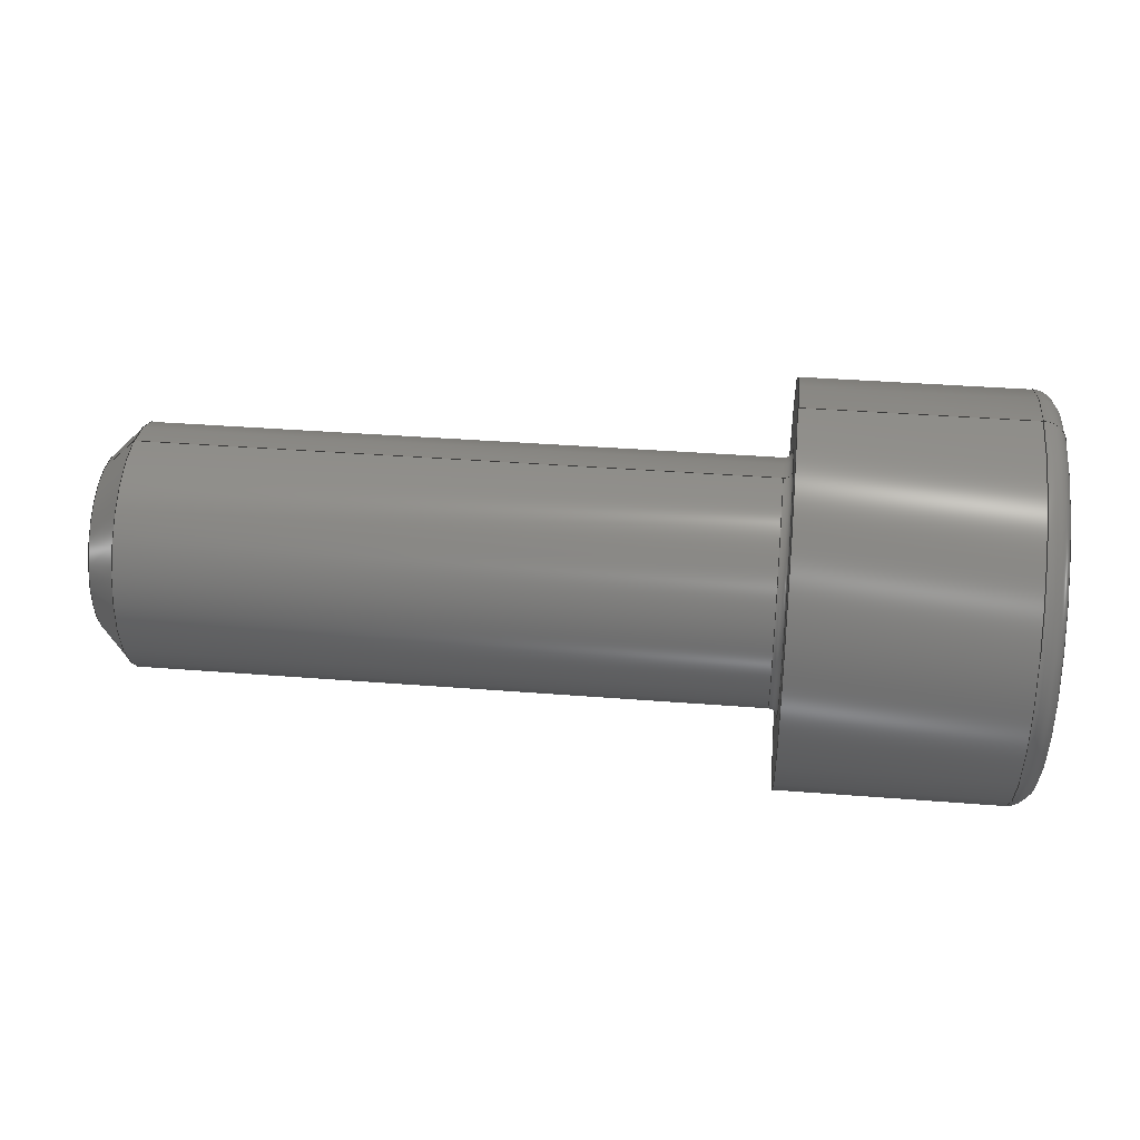
<metadata>
{"format":"step","ext":"step","renderer":"f3d","projection":"perspective","resolution":1024,"background":"white","views":[{"elev":36.5,"azim":-174.1,"up":"+Y"}]}
</metadata>
<code>
ISO-10303-21;
DATA;
#1=SHAPE_REPRESENTATION_RELATIONSHIP('SRR','None',#377,#2);
#2=ADVANCED_BREP_SHAPE_REPRESENTATION($,(#210),#365);
#3=STYLED_ITEM($,(#385),#210);
#4=(
BOUNDED_CURVE()
B_SPLINE_CURVE(2,(#330,#331,#332),.UNSPECIFIED.,.F.,.F.)
B_SPLINE_CURVE_WITH_KNOTS((3,3),(0,0.1617),.UNSPECIFIED.)
CURVE()
GEOMETRIC_REPRESENTATION_ITEM()
RATIONAL_B_SPLINE_CURVE((1,1.155,1))
REPRESENTATION_ITEM($)
);
#5=(
BOUNDED_CURVE()
B_SPLINE_CURVE(2,(#337,#338,#339),.UNSPECIFIED.,.F.,.F.)
B_SPLINE_CURVE_WITH_KNOTS((3,3),(0,0.1617),.UNSPECIFIED.)
CURVE()
GEOMETRIC_REPRESENTATION_ITEM()
RATIONAL_B_SPLINE_CURVE((1,1.155,1))
REPRESENTATION_ITEM($)
);
#6=(
BOUNDED_CURVE()
B_SPLINE_CURVE(2,(#343,#344,#345),.UNSPECIFIED.,.F.,.F.)
B_SPLINE_CURVE_WITH_KNOTS((3,3),(0,0.1617),.UNSPECIFIED.)
CURVE()
GEOMETRIC_REPRESENTATION_ITEM()
RATIONAL_B_SPLINE_CURVE((1,1.155,1))
REPRESENTATION_ITEM($)
);
#7=(
BOUNDED_CURVE()
B_SPLINE_CURVE(2,(#349,#350,#351),.UNSPECIFIED.,.F.,.F.)
B_SPLINE_CURVE_WITH_KNOTS((3,3),(0,0.1617),.UNSPECIFIED.)
CURVE()
GEOMETRIC_REPRESENTATION_ITEM()
RATIONAL_B_SPLINE_CURVE((1,1.155,1))
REPRESENTATION_ITEM($)
);
#8=(
BOUNDED_CURVE()
B_SPLINE_CURVE(2,(#355,#356,#357),.UNSPECIFIED.,.F.,.F.)
B_SPLINE_CURVE_WITH_KNOTS((3,3),(0,0.1617),.UNSPECIFIED.)
CURVE()
GEOMETRIC_REPRESENTATION_ITEM()
RATIONAL_B_SPLINE_CURVE((1,1.155,1))
REPRESENTATION_ITEM($)
);
#9=(
BOUNDED_CURVE()
B_SPLINE_CURVE(2,(#360,#361,#362),.UNSPECIFIED.,.F.,.F.)
B_SPLINE_CURVE_WITH_KNOTS((3,3),(0,0.1617),.UNSPECIFIED.)
CURVE()
GEOMETRIC_REPRESENTATION_ITEM()
RATIONAL_B_SPLINE_CURVE((1,1.155,1))
REPRESENTATION_ITEM($)
);
#10=LINE($,#316,#22);
#11=LINE($,#318,#23);
#12=LINE($,#320,#24);
#13=LINE($,#322,#25);
#14=LINE($,#324,#26);
#15=LINE($,#325,#27);
#16=LINE($,#333,#28);
#17=LINE($,#334,#29);
#18=LINE($,#340,#30);
#19=LINE($,#346,#31);
#20=LINE($,#352,#32);
#21=LINE($,#358,#33);
#22=VECTOR($,#264,0.06293);
#23=VECTOR($,#265,0.06293);
#24=VECTOR($,#266,0.06293);
#25=VECTOR($,#267,0.06293);
#26=VECTOR($,#268,0.06293);
#27=VECTOR($,#269,0.06293);
#28=VECTOR($,#274,0.064);
#29=VECTOR($,#275,0.064);
#30=VECTOR($,#278,0.064);
#31=VECTOR($,#281,0.064);
#32=VECTOR($,#284,0.064);
#33=VECTOR($,#287,0.064);
#34=CONICAL_SURFACE($,#219,0.0597,45);
#35=CONICAL_SURFACE($,#233,0.03147,60);
#36=PLANE($,#217);
#37=PLANE($,#221);
#38=PLANE($,#225);
#39=PLANE($,#227);
#40=PLANE($,#228);
#41=PLANE($,#229);
#42=PLANE($,#230);
#43=PLANE($,#231);
#44=PLANE($,#232);
#45=CYLINDRICAL_SURFACE($,#215,0.069);
#46=CYLINDRICAL_SURFACE($,#226,0.113);
#47=FACE_BOUND($,#70,.T.);
#48=FACE_BOUND($,#72,.T.);
#49=FACE_BOUND($,#74,.T.);
#50=FACE_BOUND($,#76,.T.);
#51=FACE_BOUND($,#79,.T.);
#52=FACE_BOUND($,#80,.T.);
#53=FACE_BOUND($,#81,.T.);
#54=FACE_BOUND($,#83,.T.);
#55=FACE_OUTER_BOUND($,#69,.T.);
#56=FACE_OUTER_BOUND($,#71,.T.);
#57=FACE_OUTER_BOUND($,#73,.T.);
#58=FACE_OUTER_BOUND($,#75,.T.);
#59=FACE_OUTER_BOUND($,#77,.T.);
#60=FACE_OUTER_BOUND($,#78,.T.);
#61=FACE_OUTER_BOUND($,#82,.T.);
#62=FACE_OUTER_BOUND($,#84,.T.);
#63=FACE_OUTER_BOUND($,#85,.T.);
#64=FACE_OUTER_BOUND($,#86,.T.);
#65=FACE_OUTER_BOUND($,#87,.T.);
#66=FACE_OUTER_BOUND($,#88,.T.);
#67=FACE_OUTER_BOUND($,#89,.T.);
#68=FACE_OUTER_BOUND($,#90,.T.);
#69=EDGE_LOOP($,(#142));
#70=EDGE_LOOP($,(#143));
#71=EDGE_LOOP($,(#144));
#72=EDGE_LOOP($,(#145));
#73=EDGE_LOOP($,(#146));
#74=EDGE_LOOP($,(#147));
#75=EDGE_LOOP($,(#148));
#76=EDGE_LOOP($,(#149));
#77=EDGE_LOOP($,(#150));
#78=EDGE_LOOP($,(#151));
#79=EDGE_LOOP($,(#152));
#80=EDGE_LOOP($,(#153,#154,#155,#156,#157,#158));
#81=EDGE_LOOP($,(#159));
#82=EDGE_LOOP($,(#160));
#83=EDGE_LOOP($,(#161));
#84=EDGE_LOOP($,(#162,#163,#164,#165));
#85=EDGE_LOOP($,(#166,#167,#168,#169));
#86=EDGE_LOOP($,(#170,#171,#172,#173));
#87=EDGE_LOOP($,(#174,#175,#176,#177));
#88=EDGE_LOOP($,(#178,#179,#180,#181));
#89=EDGE_LOOP($,(#182,#183,#184,#185));
#90=EDGE_LOOP($,(#186,#187,#188,#189,#190,#191));
#91=CIRCLE($,#213,0.074);
#92=CIRCLE($,#214,0.069);
#93=CIRCLE($,#216,0.069);
#94=CIRCLE($,#218,0.113);
#95=CIRCLE($,#220,0.0504);
#96=CIRCLE($,#223,0.1);
#97=CIRCLE($,#224,0.113);
#98=VERTEX_POINT($,#294);
#99=VERTEX_POINT($,#296);
#100=VERTEX_POINT($,#299);
#101=VERTEX_POINT($,#302);
#102=VERTEX_POINT($,#305);
#103=VERTEX_POINT($,#309);
#104=VERTEX_POINT($,#311);
#105=VERTEX_POINT($,#314);
#106=VERTEX_POINT($,#315);
#107=VERTEX_POINT($,#317);
#108=VERTEX_POINT($,#319);
#109=VERTEX_POINT($,#321);
#110=VERTEX_POINT($,#323);
#111=VERTEX_POINT($,#328);
#112=VERTEX_POINT($,#329);
#113=VERTEX_POINT($,#336);
#114=VERTEX_POINT($,#342);
#115=VERTEX_POINT($,#348);
#116=VERTEX_POINT($,#354);
#117=EDGE_CURVE($,#98,#98,#91,.T.);
#118=EDGE_CURVE($,#99,#99,#92,.T.);
#119=EDGE_CURVE($,#100,#100,#93,.T.);
#120=EDGE_CURVE($,#101,#101,#94,.T.);
#121=EDGE_CURVE($,#102,#102,#95,.T.);
#122=EDGE_CURVE($,#103,#103,#96,.T.);
#123=EDGE_CURVE($,#104,#104,#97,.T.);
#124=EDGE_CURVE($,#105,#106,#10,.T.);
#125=EDGE_CURVE($,#106,#107,#11,.T.);
#126=EDGE_CURVE($,#107,#108,#12,.T.);
#127=EDGE_CURVE($,#108,#109,#13,.T.);
#128=EDGE_CURVE($,#109,#110,#14,.T.);
#129=EDGE_CURVE($,#110,#105,#15,.T.);
#130=EDGE_CURVE($,#111,#112,#4,.T.);
#131=EDGE_CURVE($,#111,#110,#16,.T.);
#132=EDGE_CURVE($,#112,#109,#17,.T.);
#133=EDGE_CURVE($,#113,#111,#5,.T.);
#134=EDGE_CURVE($,#113,#105,#18,.T.);
#135=EDGE_CURVE($,#114,#113,#6,.T.);
#136=EDGE_CURVE($,#114,#106,#19,.T.);
#137=EDGE_CURVE($,#115,#114,#7,.T.);
#138=EDGE_CURVE($,#107,#115,#20,.T.);
#139=EDGE_CURVE($,#112,#116,#8,.T.);
#140=EDGE_CURVE($,#116,#108,#21,.T.);
#141=EDGE_CURVE($,#116,#115,#9,.T.);
#142=ORIENTED_EDGE($,*,*,#117,.T.);
#143=ORIENTED_EDGE($,*,*,#118,.T.);
#144=ORIENTED_EDGE($,*,*,#119,.F.);
#145=ORIENTED_EDGE($,*,*,#118,.F.);
#146=ORIENTED_EDGE($,*,*,#120,.T.);
#147=ORIENTED_EDGE($,*,*,#117,.F.);
#148=ORIENTED_EDGE($,*,*,#119,.T.);
#149=ORIENTED_EDGE($,*,*,#121,.T.);
#150=ORIENTED_EDGE($,*,*,#121,.F.);
#151=ORIENTED_EDGE($,*,*,#122,.T.);
#152=ORIENTED_EDGE($,*,*,#123,.T.);
#153=ORIENTED_EDGE($,*,*,#124,.T.);
#154=ORIENTED_EDGE($,*,*,#125,.T.);
#155=ORIENTED_EDGE($,*,*,#126,.T.);
#156=ORIENTED_EDGE($,*,*,#127,.T.);
#157=ORIENTED_EDGE($,*,*,#128,.T.);
#158=ORIENTED_EDGE($,*,*,#129,.T.);
#159=ORIENTED_EDGE($,*,*,#122,.F.);
#160=ORIENTED_EDGE($,*,*,#120,.F.);
#161=ORIENTED_EDGE($,*,*,#123,.F.);
#162=ORIENTED_EDGE($,*,*,#130,.F.);
#163=ORIENTED_EDGE($,*,*,#131,.T.);
#164=ORIENTED_EDGE($,*,*,#128,.F.);
#165=ORIENTED_EDGE($,*,*,#132,.F.);
#166=ORIENTED_EDGE($,*,*,#133,.F.);
#167=ORIENTED_EDGE($,*,*,#134,.T.);
#168=ORIENTED_EDGE($,*,*,#129,.F.);
#169=ORIENTED_EDGE($,*,*,#131,.F.);
#170=ORIENTED_EDGE($,*,*,#135,.F.);
#171=ORIENTED_EDGE($,*,*,#136,.T.);
#172=ORIENTED_EDGE($,*,*,#124,.F.);
#173=ORIENTED_EDGE($,*,*,#134,.F.);
#174=ORIENTED_EDGE($,*,*,#137,.F.);
#175=ORIENTED_EDGE($,*,*,#138,.F.);
#176=ORIENTED_EDGE($,*,*,#125,.F.);
#177=ORIENTED_EDGE($,*,*,#136,.F.);
#178=ORIENTED_EDGE($,*,*,#139,.F.);
#179=ORIENTED_EDGE($,*,*,#132,.T.);
#180=ORIENTED_EDGE($,*,*,#127,.F.);
#181=ORIENTED_EDGE($,*,*,#140,.F.);
#182=ORIENTED_EDGE($,*,*,#141,.F.);
#183=ORIENTED_EDGE($,*,*,#140,.T.);
#184=ORIENTED_EDGE($,*,*,#126,.F.);
#185=ORIENTED_EDGE($,*,*,#138,.T.);
#186=ORIENTED_EDGE($,*,*,#137,.T.);
#187=ORIENTED_EDGE($,*,*,#135,.T.);
#188=ORIENTED_EDGE($,*,*,#133,.T.);
#189=ORIENTED_EDGE($,*,*,#130,.T.);
#190=ORIENTED_EDGE($,*,*,#139,.T.);
#191=ORIENTED_EDGE($,*,*,#141,.T.);
#192=TOROIDAL_SURFACE($,#212,0.074,0.005);
#193=TOROIDAL_SURFACE($,#222,0.1,0.013);
#194=ADVANCED_FACE($,(#55,#47),#192,.F.);
#195=ADVANCED_FACE($,(#56,#48),#45,.T.);
#196=ADVANCED_FACE($,(#57,#49),#36,.T.);
#197=ADVANCED_FACE($,(#58,#50),#34,.T.);
#198=ADVANCED_FACE($,(#59),#37,.T.);
#199=ADVANCED_FACE($,(#60,#51),#193,.T.);
#200=ADVANCED_FACE($,(#52,#53),#38,.T.);
#201=ADVANCED_FACE($,(#61,#54),#46,.T.);
#202=ADVANCED_FACE($,(#62),#39,.F.);
#203=ADVANCED_FACE($,(#63),#40,.F.);
#204=ADVANCED_FACE($,(#64),#41,.F.);
#205=ADVANCED_FACE($,(#65),#42,.F.);
#206=ADVANCED_FACE($,(#66),#43,.F.);
#207=ADVANCED_FACE($,(#67),#44,.F.);
#208=ADVANCED_FACE($,(#68),#35,.F.);
#209=CLOSED_SHELL($,(#194,#195,#196,#197,#198,#199,#200,#201,#202,#203,
#204,#205,#206,#207,#208));
#210=MANIFOLD_SOLID_BREP('Solid1',#209);
#211=AXIS2_PLACEMENT_3D('placement',#292,#234,#235);
#212=AXIS2_PLACEMENT_3D($,#293,#236,#237);
#213=AXIS2_PLACEMENT_3D($,#295,#238,#239);
#214=AXIS2_PLACEMENT_3D($,#297,#240,#241);
#215=AXIS2_PLACEMENT_3D($,#298,#242,#243);
#216=AXIS2_PLACEMENT_3D($,#300,#244,#245);
#217=AXIS2_PLACEMENT_3D($,#301,#246,#247);
#218=AXIS2_PLACEMENT_3D($,#303,#248,#249);
#219=AXIS2_PLACEMENT_3D($,#304,#250,#251);
#220=AXIS2_PLACEMENT_3D($,#306,#252,#253);
#221=AXIS2_PLACEMENT_3D($,#307,#254,#255);
#222=AXIS2_PLACEMENT_3D($,#308,#256,#257);
#223=AXIS2_PLACEMENT_3D($,#310,#258,#259);
#224=AXIS2_PLACEMENT_3D($,#312,#260,#261);
#225=AXIS2_PLACEMENT_3D($,#313,#262,#263);
#226=AXIS2_PLACEMENT_3D($,#326,#270,#271);
#227=AXIS2_PLACEMENT_3D($,#327,#272,#273);
#228=AXIS2_PLACEMENT_3D($,#335,#276,#277);
#229=AXIS2_PLACEMENT_3D($,#341,#279,#280);
#230=AXIS2_PLACEMENT_3D($,#347,#282,#283);
#231=AXIS2_PLACEMENT_3D($,#353,#285,#286);
#232=AXIS2_PLACEMENT_3D($,#359,#288,#289);
#233=AXIS2_PLACEMENT_3D($,#363,#290,#291);
#234=DIRECTION('axis',(0,0,1));
#235=DIRECTION('refdir',(1,0,0));
#236=DIRECTION('center_axis',(1,1.149e-17,0));
#237=DIRECTION('ref_axis',(0,0,-1));
#238=DIRECTION('center_axis',(1,1.149e-17,0));
#239=DIRECTION('ref_axis',(1.149e-17,-1,1.225e-16));
#240=DIRECTION('center_axis',(-1,-1.149e-17,0));
#241=DIRECTION('ref_axis',(9.898e-18,-1,1.225e-16));
#242=DIRECTION('center_axis',(1,1.149e-17,0));
#243=DIRECTION('ref_axis',(0,1,0));
#244=DIRECTION('center_axis',(1,1.149e-17,0));
#245=DIRECTION('ref_axis',(0,-1,0));
#246=DIRECTION('center_axis',(1,1.149e-17,0));
#247=DIRECTION('ref_axis',(0,0,-1));
#248=DIRECTION('center_axis',(1,1.149e-17,0));
#249=DIRECTION('ref_axis',(0,1,0));
#250=DIRECTION('center_axis',(-1,-1.149e-17,0));
#251=DIRECTION('ref_axis',(4.852e-18,-1,0));
#252=DIRECTION('center_axis',(-1,-1.149e-17,0));
#253=DIRECTION('ref_axis',(1.149e-17,-1,0));
#254=DIRECTION('center_axis',(1,1.149e-17,0));
#255=DIRECTION('ref_axis',(0,0,-1));
#256=DIRECTION('center_axis',(1,1.149e-17,0));
#257=DIRECTION('ref_axis',(0,0,-1));
#258=DIRECTION('center_axis',(1,1.149e-17,0));
#259=DIRECTION('ref_axis',(1.149e-17,-1,1.225e-16));
#260=DIRECTION('center_axis',(-1,-1.149e-17,0));
#261=DIRECTION('ref_axis',(0,-1,1.225e-16));
#262=DIRECTION('center_axis',(-1,-1.149e-17,0));
#263=DIRECTION('ref_axis',(0,0,1));
#264=DIRECTION($,(-1.197e-32,1.042e-15,1));
#265=DIRECTION($,(9.954e-18,-0.866,0.5));
#266=DIRECTION($,(9.954e-18,-0.866,-0.5));
#267=DIRECTION($,(0,0,-1));
#268=DIRECTION($,(-9.954e-18,0.866,-0.5));
#269=DIRECTION($,(-9.954e-18,0.866,0.5));
#270=DIRECTION('center_axis',(1,1.149e-17,0));
#271=DIRECTION('ref_axis',(0,1,0));
#272=DIRECTION('center_axis',(5.747e-18,-0.5,-0.866));
#273=DIRECTION('ref_axis',(-1,0,0));
#274=DIRECTION($,(-1,-1.149e-17,0));
#275=DIRECTION($,(-1,-1.149e-17,0));
#276=DIRECTION('center_axis',(-5.747e-18,0.5,-0.866));
#277=DIRECTION('ref_axis',(-1,0,0));
#278=DIRECTION($,(-1,-1.149e-17,0));
#279=DIRECTION('center_axis',(-1.149e-17,1,-1.042e-15));
#280=DIRECTION('ref_axis',(0,1.04e-15,1));
#281=DIRECTION($,(-1,-1.149e-17,0));
#282=DIRECTION('center_axis',(-5.747e-18,0.5,
0.866));
#283=DIRECTION('ref_axis',(1,0,0));
#284=DIRECTION($,(1,1.149e-17,0));
#285=DIRECTION('center_axis',(1.149e-17,-1,0));
#286=DIRECTION('ref_axis',(0,0,-1));
#287=DIRECTION($,(-1,-1.149e-17,0));
#288=DIRECTION('center_axis',(5.747e-18,-0.5,0.866));
#289=DIRECTION('ref_axis',(1,0,0));
#290=DIRECTION('center_axis',(-1,-1.149e-17,0));
#291=DIRECTION('ref_axis',(0,1,0));
#292=CARTESIAN_POINT('',(0,0,0));
#293=CARTESIAN_POINT('Origin',(0.005,-4.253e-18,
0));
#294=CARTESIAN_POINT('',(8.793e-17,0.074,0));
#295=CARTESIAN_POINT('Origin',(8.879e-17,-4.31e-18,
0));
#296=CARTESIAN_POINT('',(0.005,0.069,-1.69e-17));
#297=CARTESIAN_POINT('Origin',(0.005,-4.253e-18,
0));
#298=CARTESIAN_POINT('Origin',(0.2266,-1.706e-18,0));
#299=CARTESIAN_POINT('',(0.3564,0.069,8.45e-18));
#300=CARTESIAN_POINT('Origin',(0.3564,-2.138e-19,0));
#301=CARTESIAN_POINT('Origin',(8.742e-17,0.091,
0));
#302=CARTESIAN_POINT('',(8.742e-17,0.113,0));
#303=CARTESIAN_POINT('Origin',(8.742e-17,-4.31e-18,
0));
#304=CARTESIAN_POINT('Origin',(0.3657,-1.069e-19,0));
#305=CARTESIAN_POINT('',(0.375,0.0504,-6.172e-18));
#306=CARTESIAN_POINT('Origin',(0.375,-9.478e-34,0));
#307=CARTESIAN_POINT('Origin',(0.375,0.0345,0));
#308=CARTESIAN_POINT('Origin',(-0.125,-5.747e-18,0));
#309=CARTESIAN_POINT('',(-0.138,0.1,0));
#310=CARTESIAN_POINT('Origin',(-0.138,-5.896e-18,0));
#311=CARTESIAN_POINT('',(-0.125,0.113,-2.768e-17));
#312=CARTESIAN_POINT('Origin',(-0.125,-5.747e-18,0));
#313=CARTESIAN_POINT('Origin',(-0.138,0.08797,0));
#314=CARTESIAN_POINT('',(-0.138,0.0545,-0.03147));
#315=CARTESIAN_POINT('',(-0.138,0.0545,0.03147));
#316=CARTESIAN_POINT($,(-0.138,0.0545,0.01573));
#317=CARTESIAN_POINT('',(-0.138,1.811e-18,0.06293));
#318=CARTESIAN_POINT($,(-0.138,0.01362,0.05506));
#319=CARTESIAN_POINT('',(-0.138,-0.0545,0.03147));
#320=CARTESIAN_POINT($,(-0.138,-0.04088,0.03933));
#321=CARTESIAN_POINT('',(-0.138,-0.0545,-0.03147));
#322=CARTESIAN_POINT($,(-0.138,-0.0545,-0.01573));
#323=CARTESIAN_POINT('',(-0.138,-1.349e-17,-0.06293));
#324=CARTESIAN_POINT($,(-0.138,-0.01362,-0.05506));
#325=CARTESIAN_POINT($,(-0.138,0.04088,-0.03933));
#326=CARTESIAN_POINT('Origin',(-0.069,-5.103e-18,
0));
#327=CARTESIAN_POINT('Origin',(-0.138,-1.349e-17,-0.06293));
#328=CARTESIAN_POINT('',(-0.074,-2.658e-17,-0.06293));
#329=CARTESIAN_POINT('',(-0.074,-0.0545,-0.03147));
#330=CARTESIAN_POINT('Ctrl Pts',(-0.074,7.031e-17,
-0.06293));
#331=CARTESIAN_POINT('Ctrl Pts',(-0.06492,-0.02725,-0.0472));
#332=CARTESIAN_POINT('Ctrl Pts',(-0.074,-0.0545,
-0.03147));
#333=CARTESIAN_POINT($,(-0.106,-2.732e-17,-0.06293));
#334=CARTESIAN_POINT($,(-0.106,-0.0545,-0.03147));
#335=CARTESIAN_POINT('Origin',(-0.138,0.0545,-0.03147));
#336=CARTESIAN_POINT('',(-0.074,0.0545,-0.03147));
#337=CARTESIAN_POINT('Ctrl Pts',(-0.074,0.0545,-0.03147));
#338=CARTESIAN_POINT('Ctrl Pts',(-0.06492,0.02725,-0.0472));
#339=CARTESIAN_POINT('Ctrl Pts',(-0.074,-7.721e-17,
-0.06293));
#340=CARTESIAN_POINT($,(-0.106,0.0545,-0.03147));
#341=CARTESIAN_POINT('Origin',(-0.138,0.0545,0.03147));
#342=CARTESIAN_POINT('',(-0.074,0.0545,0.03147));
#343=CARTESIAN_POINT('Ctrl Pts',(-0.074,0.0545,0.03147));
#344=CARTESIAN_POINT('Ctrl Pts',(-0.06492,0.0545,-5.737e-17));
#345=CARTESIAN_POINT('Ctrl Pts',(-0.074,0.0545,-0.03147));
#346=CARTESIAN_POINT($,(-0.106,0.0545,0.03147));
#347=CARTESIAN_POINT('Origin',(-0.138,-1.586e-18,0.06293));
#348=CARTESIAN_POINT('',(-0.074,-2.112e-17,0.06293));
#349=CARTESIAN_POINT('Ctrl Pts',(-0.074,-4.989e-17,
0.06293));
#350=CARTESIAN_POINT('Ctrl Pts',(-0.06492,0.02725,0.0472));
#351=CARTESIAN_POINT('Ctrl Pts',(-0.074,0.0545,
0.03147));
#352=CARTESIAN_POINT($,(-0.106,-2.185e-17,0.06293));
#353=CARTESIAN_POINT('Origin',(-0.138,-0.0545,-0.03147));
#354=CARTESIAN_POINT('',(-0.074,-0.0545,0.03147));
#355=CARTESIAN_POINT('Ctrl Pts',(-0.074,-0.0545,-0.03147));
#356=CARTESIAN_POINT('Ctrl Pts',(-0.06492,-0.0545,0));
#357=CARTESIAN_POINT('Ctrl Pts',(-0.074,-0.0545,0.03147));
#358=CARTESIAN_POINT($,(-0.106,-0.0545,0.03147));
#359=CARTESIAN_POINT('Origin',(-0.138,-0.0545,0.03147));
#360=CARTESIAN_POINT('Ctrl Pts',(-0.074,-0.0545,
0.03147));
#361=CARTESIAN_POINT('Ctrl Pts',(-0.06492,-0.02725,0.0472));
#362=CARTESIAN_POINT('Ctrl Pts',(-0.074,9.216e-17,
0.06293));
#363=CARTESIAN_POINT('Origin',(-0.05583,-4.952e-18,
0));
#364=UNCERTAINTY_MEASURE_WITH_UNIT(LENGTH_MEASURE(0.0003937),
#366,'DISTANCE_ACCURACY_VALUE',
'Maximum model space distance between geometric entities at asserted c
onnectivities');
#365=(
GEOMETRIC_REPRESENTATION_CONTEXT(3)
GLOBAL_UNCERTAINTY_ASSIGNED_CONTEXT((#364))
GLOBAL_UNIT_ASSIGNED_CONTEXT((#366,#372,#369))
REPRESENTATION_CONTEXT('','3D')
);
#366=(
CONVERSION_BASED_UNIT('__CONSTANT UNIT inch',#368)
LENGTH_UNIT()
NAMED_UNIT(#371)
);
#367=(
LENGTH_UNIT()
NAMED_UNIT(*)
SI_UNIT(.MILLI.,.METRE.)
);
#368=LENGTH_MEASURE_WITH_UNIT(LENGTH_MEASURE(25.4),#367);
#369=(
NAMED_UNIT(*)
SI_UNIT($,.STERADIAN.)
SOLID_ANGLE_UNIT()
);
#370=DIMENSIONAL_EXPONENTS(0,0,0,0,0,0,0);
#371=DIMENSIONAL_EXPONENTS(1,0,0,0,0,0,0);
#372=(
CONVERSION_BASED_UNIT('degree',#374)
NAMED_UNIT(#370)
PLANE_ANGLE_UNIT()
);
#373=(
NAMED_UNIT(*)
PLANE_ANGLE_UNIT()
SI_UNIT($,.RADIAN.)
);
#374=PLANE_ANGLE_MEASURE_WITH_UNIT(PLANE_ANGLE_MEASURE(0.01745),#373);
#375=SHAPE_DEFINITION_REPRESENTATION(#376,#377);
#376=PRODUCT_DEFINITION_SHAPE('',$,#379);
#377=SHAPE_REPRESENTATION('',(#211),#365);
#378=PRODUCT_DEFINITION_CONTEXT('3D Mechanical Parts',#382,'design');
#379=PRODUCT_DEFINITION('ANSI B18.3 - 6-32 UNC - 0.375(31)',
'ANSI B18.3 - 6-32 UNC - 0.375(31)',#380,#378);
#380=PRODUCT_DEFINITION_FORMATION('',$,#384);
#381=APPLICATION_PROTOCOL_DEFINITION('international standard',
'automotive_design',2009,#382);
#382=APPLICATION_CONTEXT(
'Core Data for Automotive Mechanical Design Process');
#383=PRODUCT_CONTEXT('3D Mechanical Parts',#382,'mechanical');
#384=PRODUCT('ANSI B18.3 - 6-32 UNC - 0.375(31)',
'ANSI B18.3 - 6-32 UNC - 0.375(31)',$,(#383));
#385=PRESENTATION_STYLE_ASSIGNMENT((#386));
#386=SURFACE_STYLE_USAGE(.BOTH.,#387);
#387=SURFACE_SIDE_STYLE($,(#388));
#388=SURFACE_STYLE_FILL_AREA(#389);
#389=FILL_AREA_STYLE($,(#390));
#390=FILL_AREA_STYLE_COLOUR($,#391);
#391=COLOUR_RGB('',0.01961,0.01961,0.01961);
ENDSEC;
END-ISO-10303-21;

</code>
